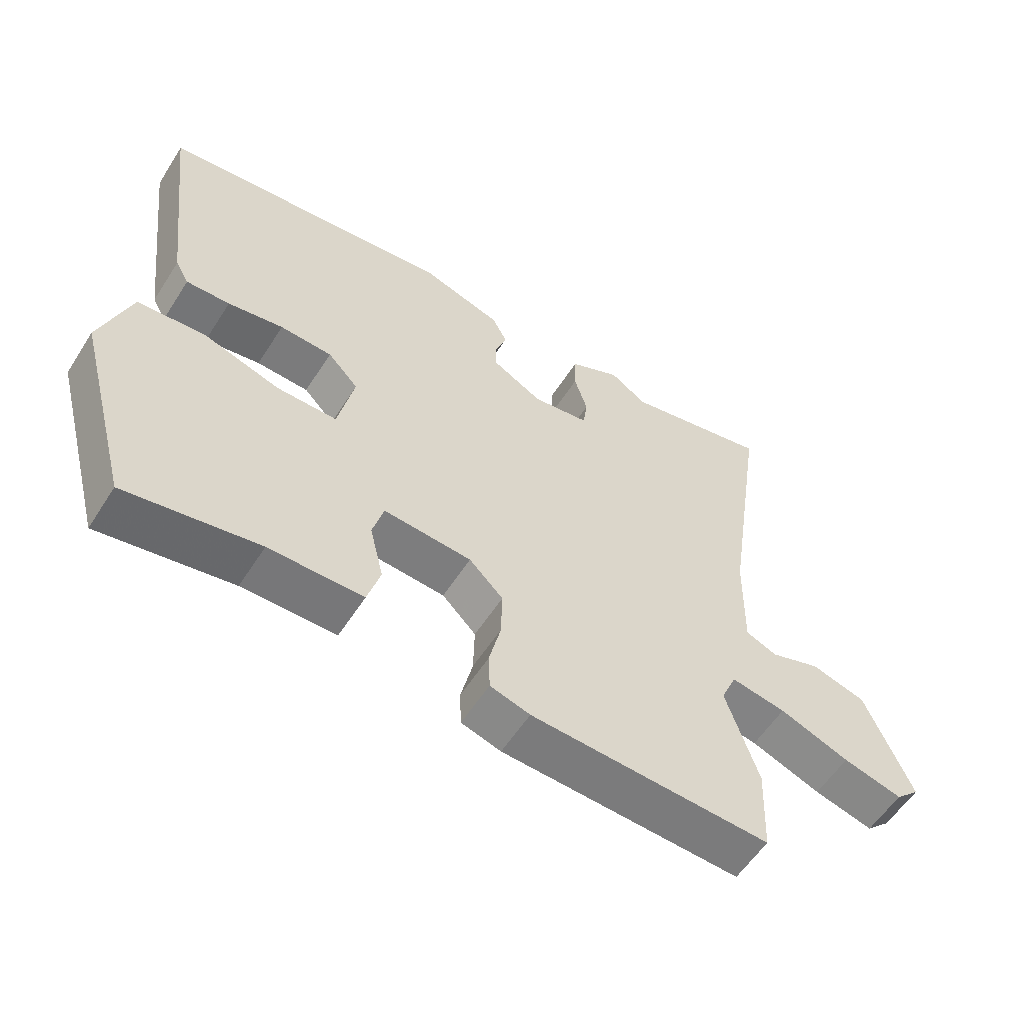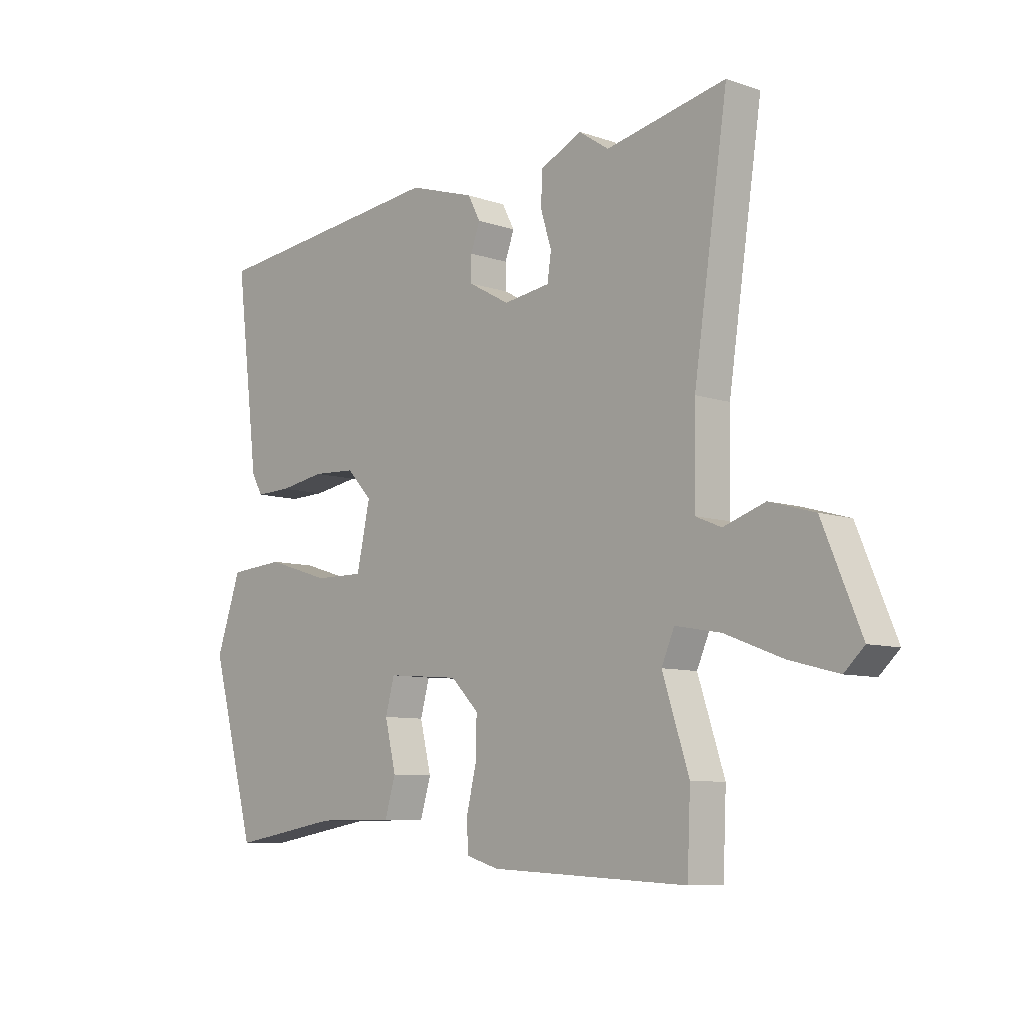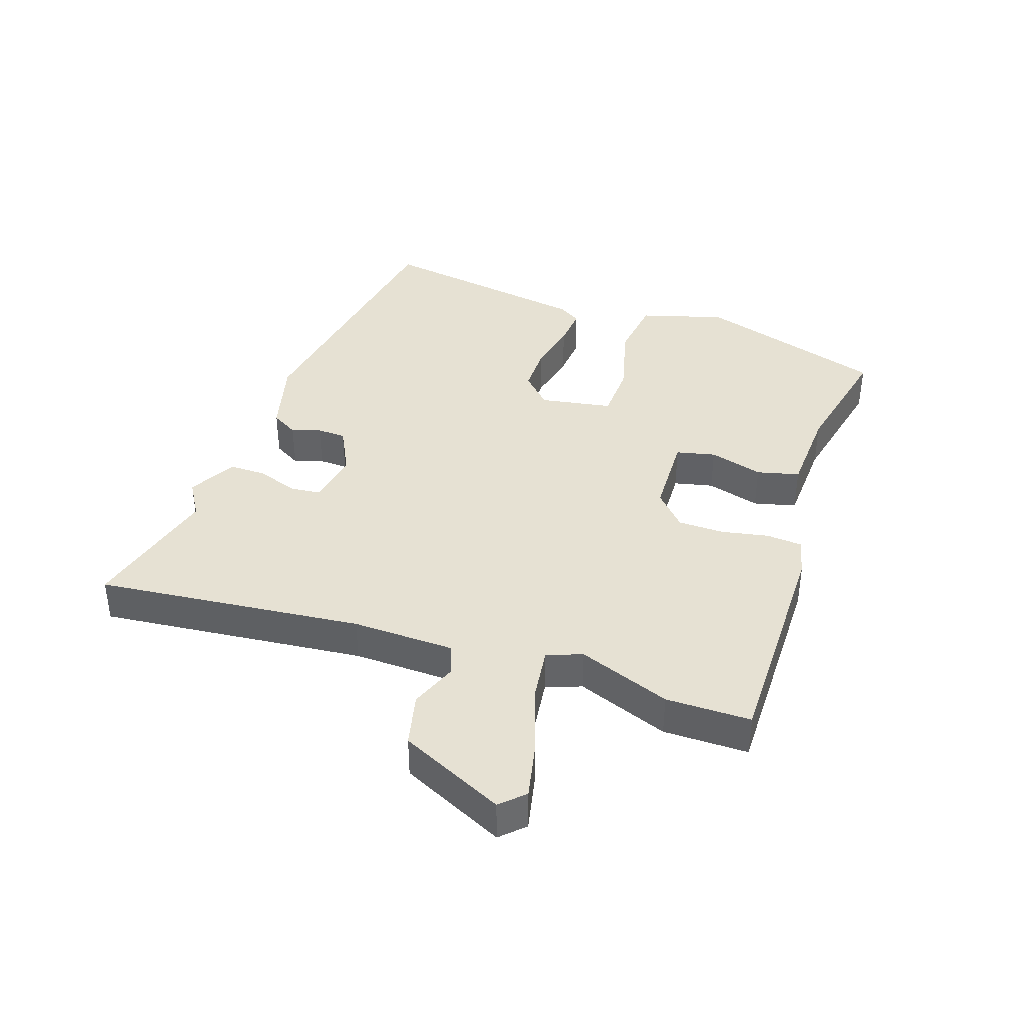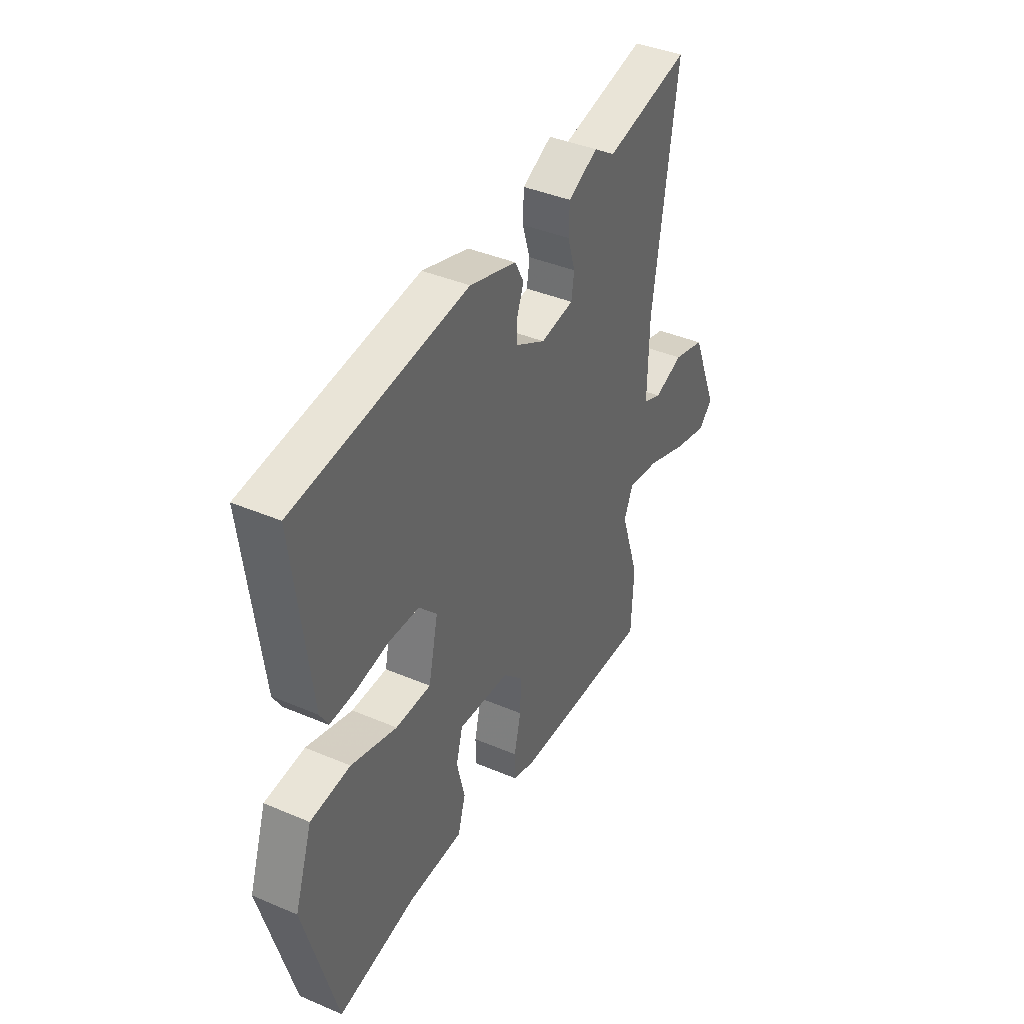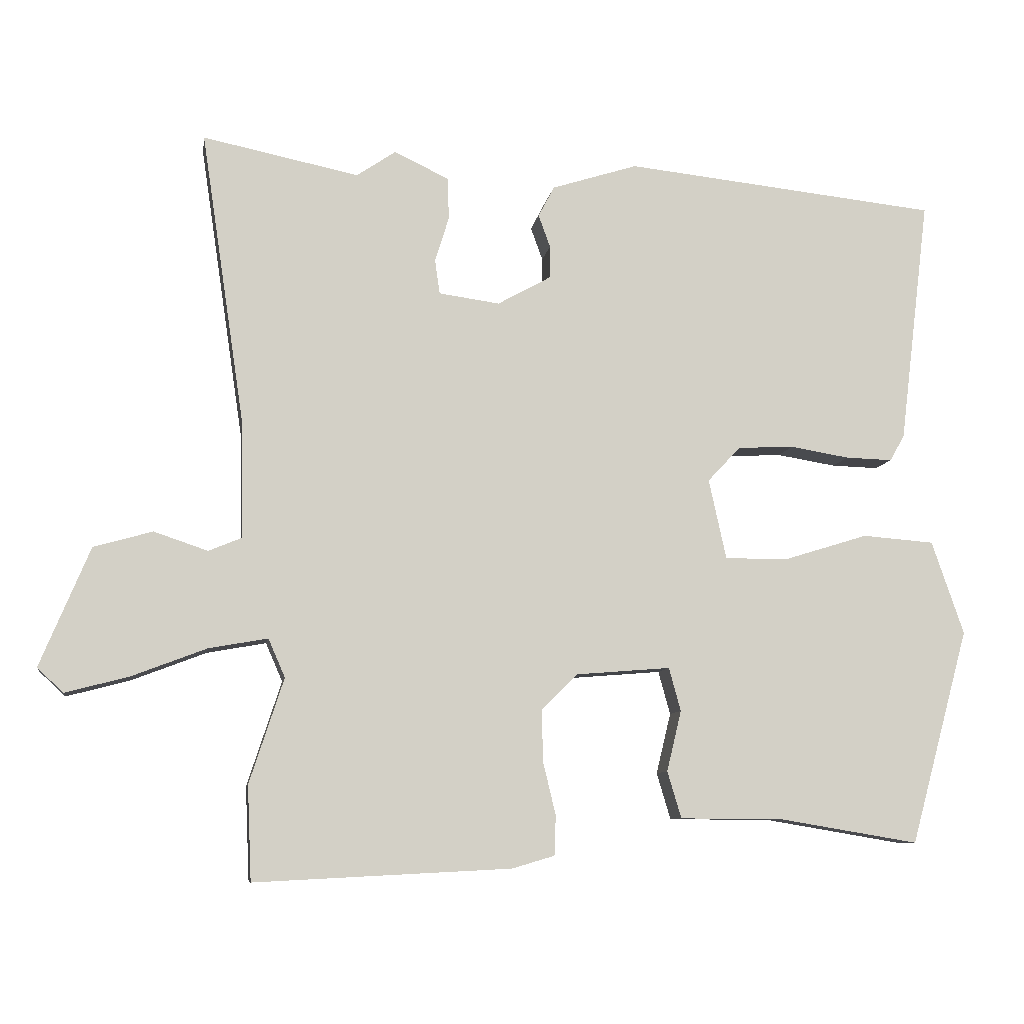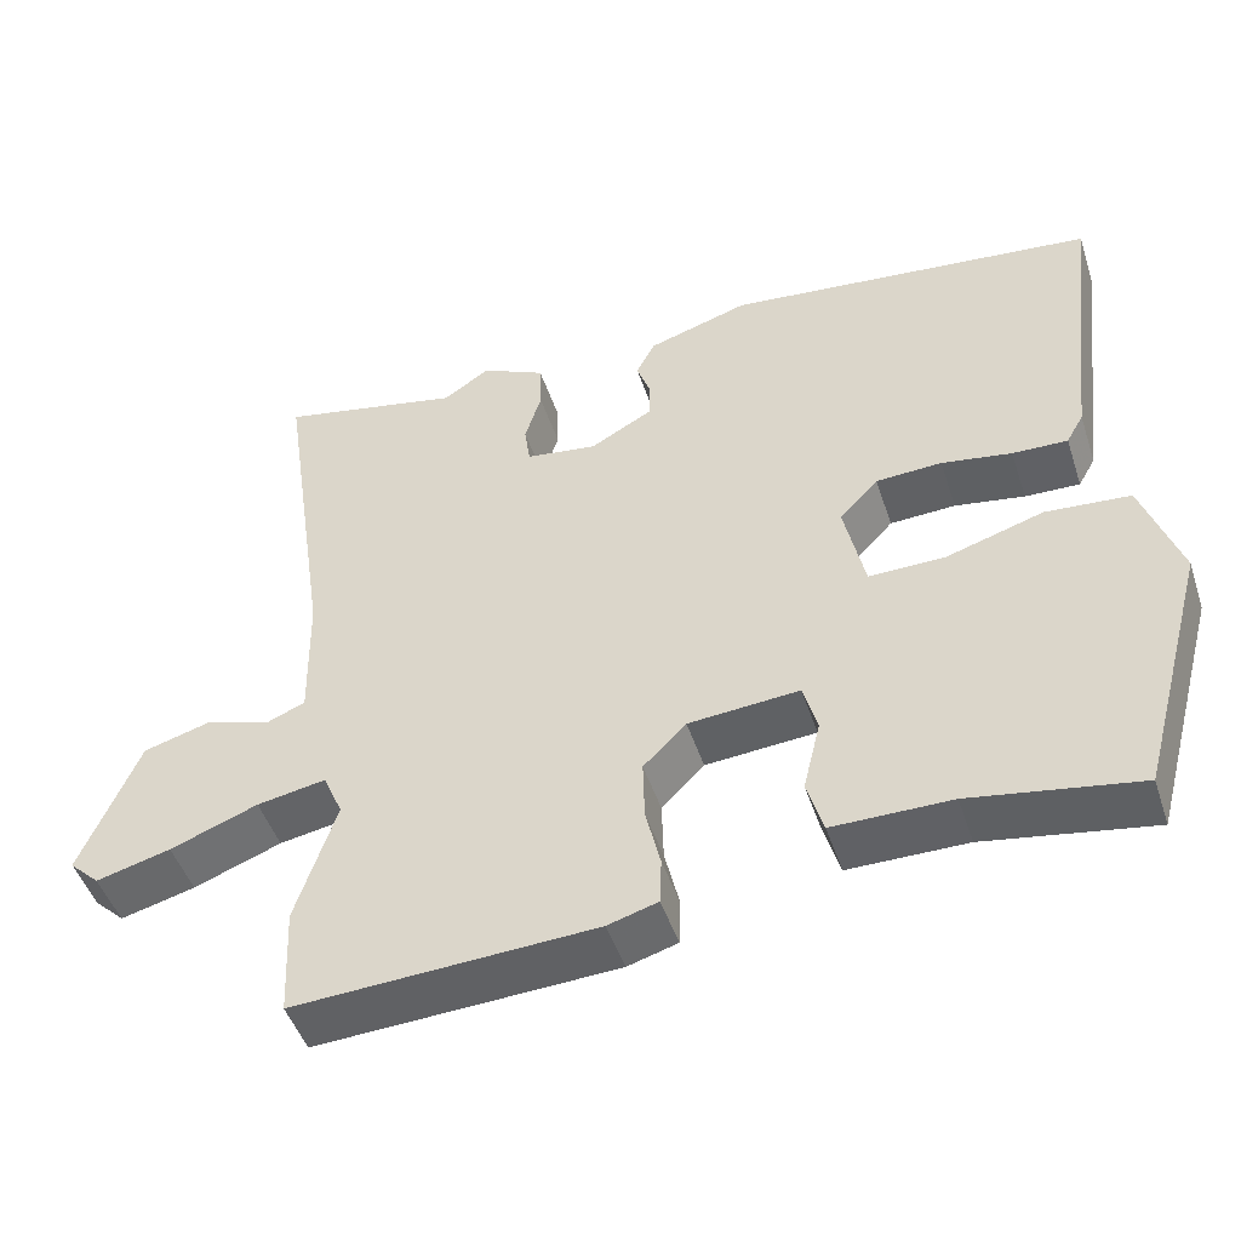
<metadata>
{"format":"obj","ext":"obj","renderer":"f3d","projection":"perspective","resolution":1024,"background":"white","views":[{"elev":-57.2,"azim":-32.3,"up":"+Z"},{"elev":-8.4,"azim":47.0,"up":"+Z"},{"elev":38.9,"azim":111.4,"up":"+Y"},{"elev":40.3,"azim":-62.4,"up":"+Z"},{"elev":-8.8,"azim":171.1,"up":"+Z"},{"elev":-47.6,"azim":-162.0,"up":"+Z"}]}
</metadata>
<code>
v 0.504 0.07 -0.417
v 0.498 0.07 -0.552
v 0.131 0.07 -0.533
v 0.07 0.07 -0.515
v 0.068 0.07 -0.458
v 0.086 0.07 -0.383
v 0.088 0.07 -0.309
v 0.036 0.07 -0.257
v -0.099 0.07 -0.246
v -0.116 0.07 -0.308
v -0.095 0.07 -0.395
v -0.115 0.07 -0.462
v -0.259 0.07 -0.462
v -0.463 0.07 -0.496
v -0.547 0.07 -0.188
v -0.501 0.07 -0.054
v -0.398 0.07 -0.046
v -0.279 0.07 -0.083
v -0.187 0.07 -0.084
v -0.162 0.07 0.031
v -0.209 0.07 0.081
v -0.289 0.07 0.085
v -0.374 0.07 0.071
v -0.441 0.07 0.069
v -0.462 0.07 0.106
v -0.505 0.07 0.457
v -0.055 0.07 0.505
v 0.068 0.07 0.466
v 0.091 0.07 0.422
v 0.074 0.07 0.375
v 0.074 0.07 0.329
v 0.151 0.07 0.286
v 0.238 0.07 0.298
v 0.245 0.07 0.347
v 0.225 0.07 0.412
v 0.227 0.07 0.472
v 0.305 0.07 0.509
v 0.361 0.07 0.471
v 0.584 0.07 0.517
v 0.521 0.07 0.094
v 0.518 0.07 -0.069
v 0.566 0.07 -0.089
v 0.643 0.07 -0.063
v 0.727 0.07 -0.087
v 0.798 0.07 -0.257
v 0.761 0.07 -0.292
v 0.67 0.07 -0.268
v 0.563 0.07 -0.227
v 0.479 0.07 -0.212
v 0.455 0.07 -0.267
v 0.504 0 -0.417
v 0.498 0 -0.552
v 0.131 0 -0.533
v 0.07 0 -0.515
v 0.068 0 -0.458
v 0.086 0 -0.383
v 0.088 0 -0.309
v 0.036 0 -0.257
v -0.099 0 -0.246
v -0.116 0 -0.308
v -0.095 0 -0.395
v -0.115 0 -0.462
v -0.259 0 -0.462
v -0.463 0 -0.496
v -0.547 0 -0.188
v -0.501 0 -0.054
v -0.398 0 -0.046
v -0.279 0 -0.083
v -0.187 0 -0.084
v -0.162 0 0.031
v -0.209 0 0.081
v -0.289 0 0.085
v -0.374 0 0.071
v -0.441 0 0.069
v -0.462 0 0.106
v -0.505 0 0.457
v -0.055 0 0.505
v 0.068 0 0.466
v 0.091 0 0.422
v 0.074 0 0.375
v 0.074 0 0.329
v 0.151 0 0.286
v 0.238 0 0.298
v 0.245 0 0.347
v 0.225 0 0.412
v 0.227 0 0.472
v 0.305 0 0.509
v 0.361 0 0.471
v 0.584 0 0.517
v 0.521 0 0.094
v 0.518 0 -0.069
v 0.566 0 -0.089
v 0.643 0 -0.063
v 0.727 0 -0.087
v 0.798 0 -0.257
v 0.761 0 -0.292
v 0.67 0 -0.268
v 0.563 0 -0.227
v 0.479 0 -0.212
v 0.455 0 -0.267
f 45 46 47 48
f 45 48 49
f 42 43 44 45
f 41 42 45 49
f 40 41 49 50
f 38 39 40 50
f 34 35 36 37
f 33 34 37 38
f 27 28 29 30
f 27 30 31
f 26 27 31
f 25 26 31 32
f 22 23 24 25
f 21 22 25 32
f 15 16 17 18
f 13 14 15 18
f 13 18 19
f 10 11 12 13
f 9 10 13 19
f 8 9 19 20
f 3 4 5 6
f 3 6 7
f 50 1 2 3
f 33 38 50 3
f 20 21 32 33
f 7 8 20 33
f 3 7 33
f 98 97 96 95
f 99 98 95
f 95 94 93 92
f 99 95 92 91
f 100 99 91 90
f 100 90 89 88
f 87 86 85 84
f 88 87 84 83
f 80 79 78 77
f 81 80 77
f 81 77 76
f 82 81 76 75
f 75 74 73 72
f 82 75 72 71
f 68 67 66 65
f 68 65 64 63
f 69 68 63
f 63 62 61 60
f 69 63 60 59
f 70 69 59 58
f 56 55 54 53
f 57 56 53
f 53 52 51 100
f 53 100 88 83
f 83 82 71 70
f 83 70 58 57
f 83 57 53
f 1 51 52 2
f 2 52 53 3
f 3 53 54 4
f 4 54 55 5
f 5 55 56 6
f 6 56 57 7
f 7 57 58 8
f 8 58 59 9
f 9 59 60 10
f 10 60 61 11
f 11 61 62 12
f 12 62 63 13
f 13 63 64 14
f 14 64 65 15
f 15 65 66 16
f 16 66 67 17
f 17 67 68 18
f 18 68 69 19
f 19 69 70 20
f 20 70 71 21
f 21 71 72 22
f 22 72 73 23
f 23 73 74 24
f 24 74 75 25
f 25 75 76 26
f 26 76 77 27
f 27 77 78 28
f 28 78 79 29
f 29 79 80 30
f 30 80 81 31
f 31 81 82 32
f 32 82 83 33
f 33 83 84 34
f 34 84 85 35
f 35 85 86 36
f 36 86 87 37
f 37 87 88 38
f 38 88 89 39
f 39 89 90 40
f 40 90 91 41
f 41 91 92 42
f 42 92 93 43
f 43 93 94 44
f 44 94 95 45
f 45 95 96 46
f 46 96 97 47
f 47 97 98 48
f 48 98 99 49
f 49 99 100 50
f 50 100 51 1

</code>
